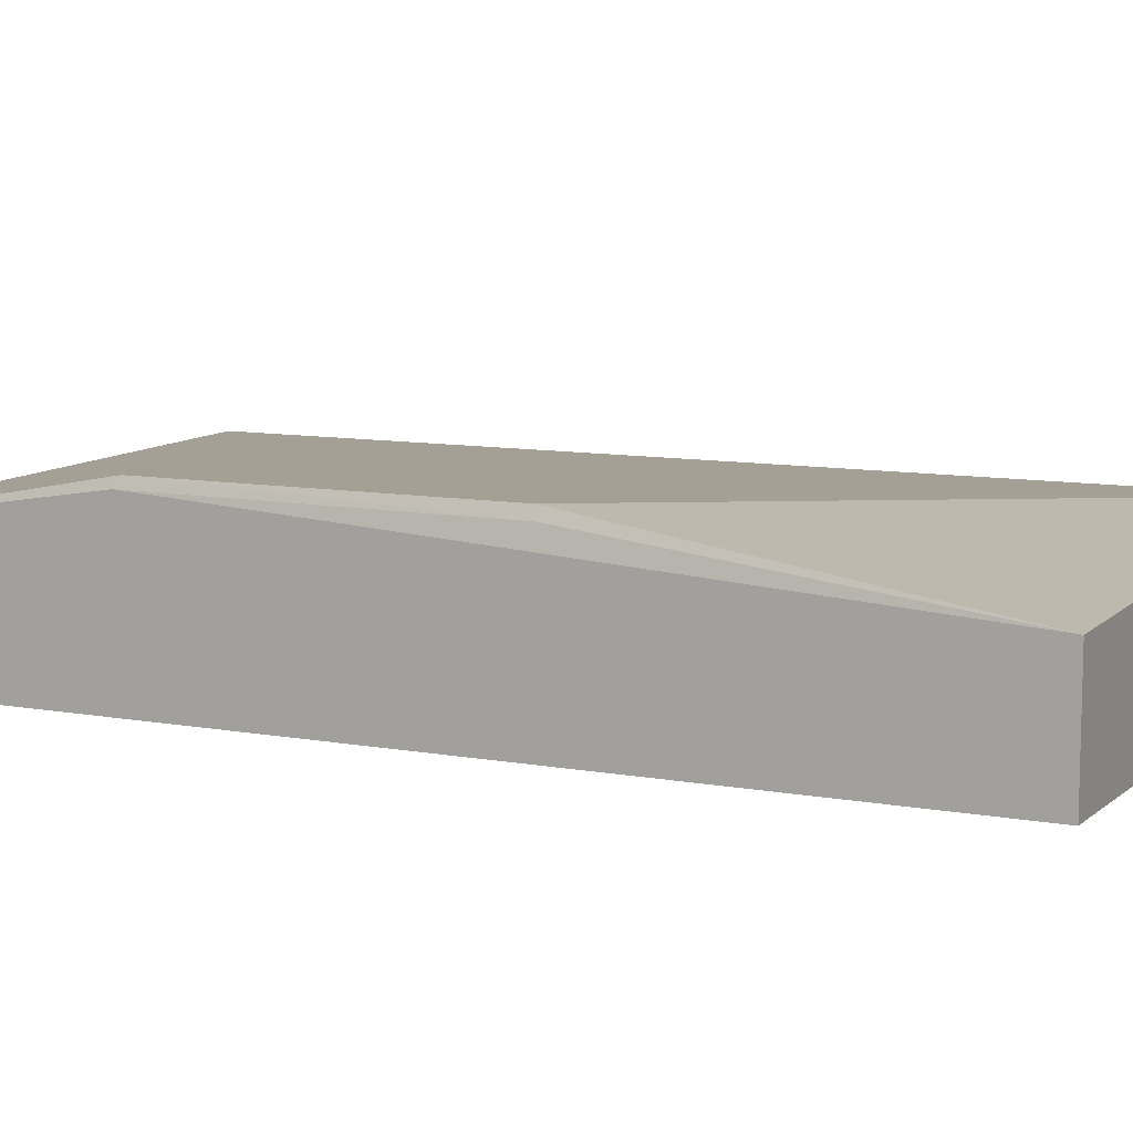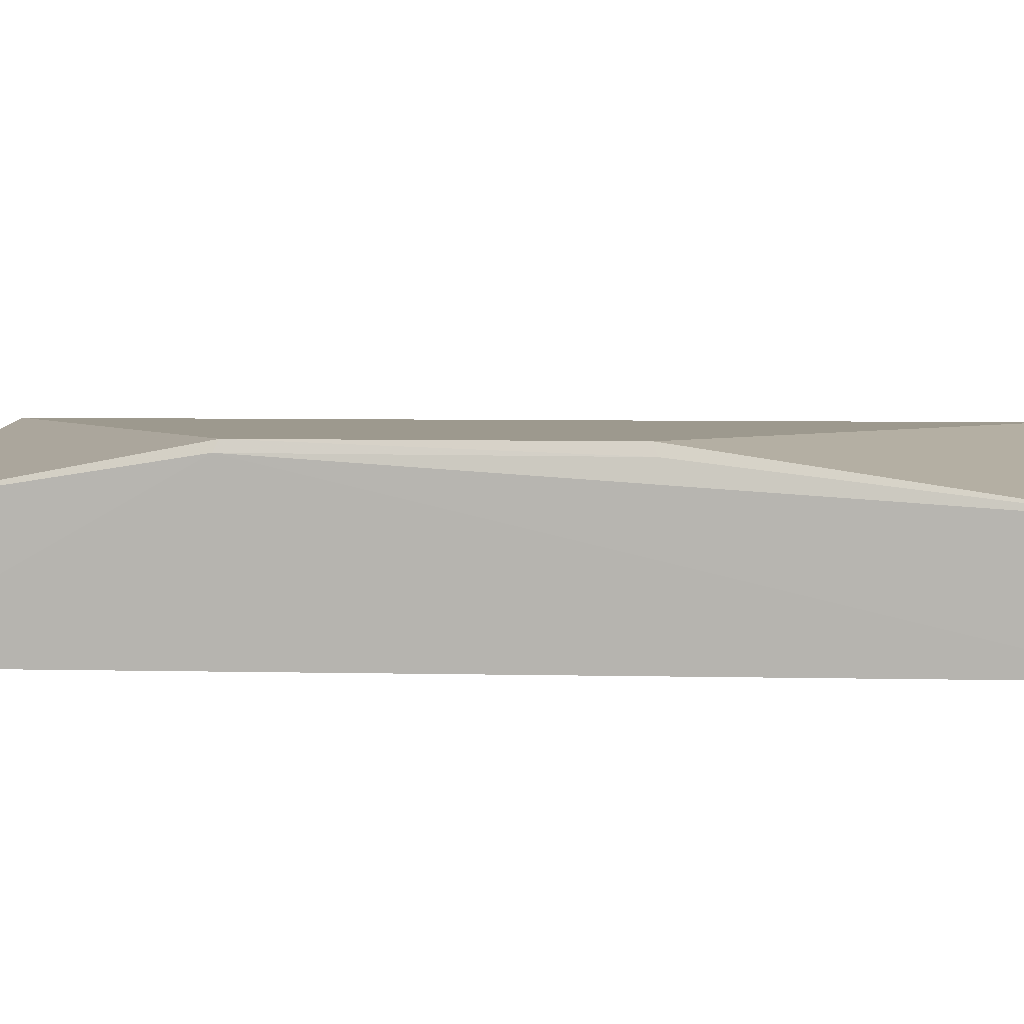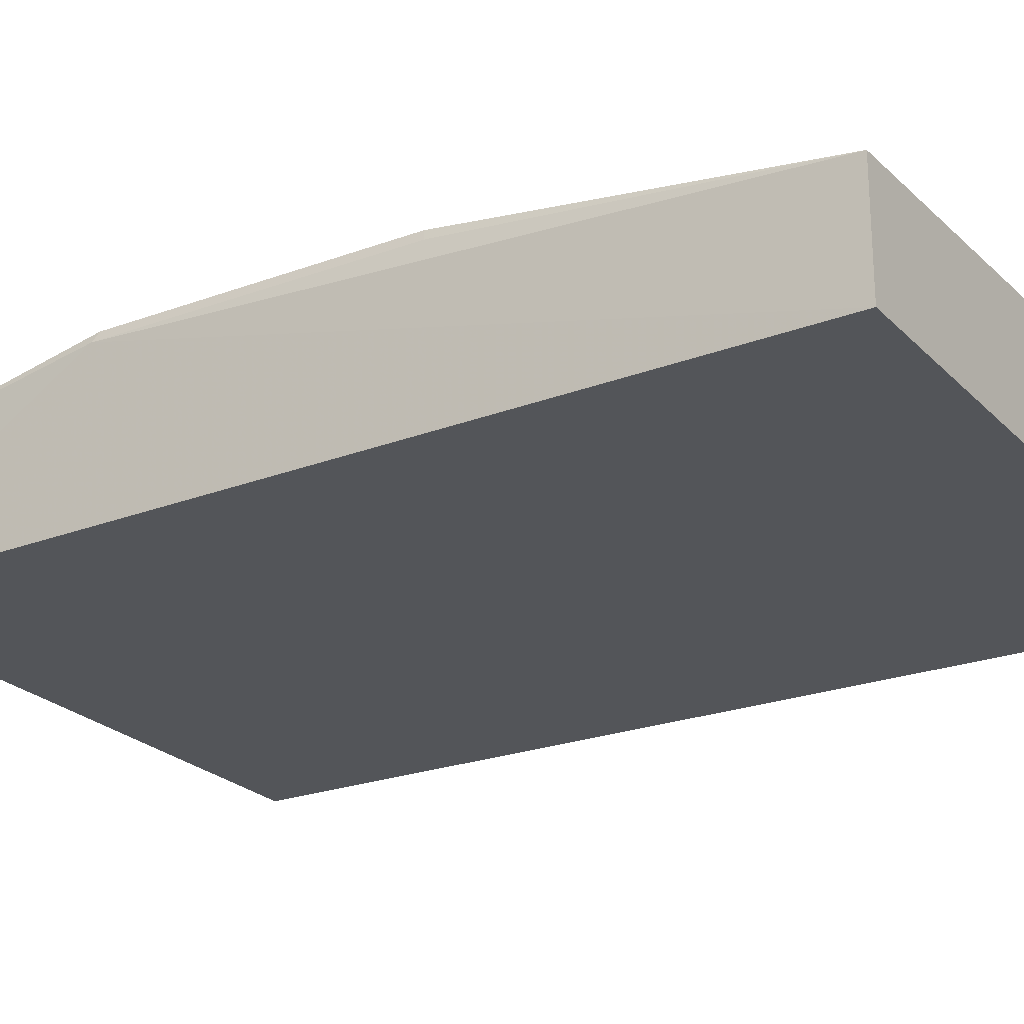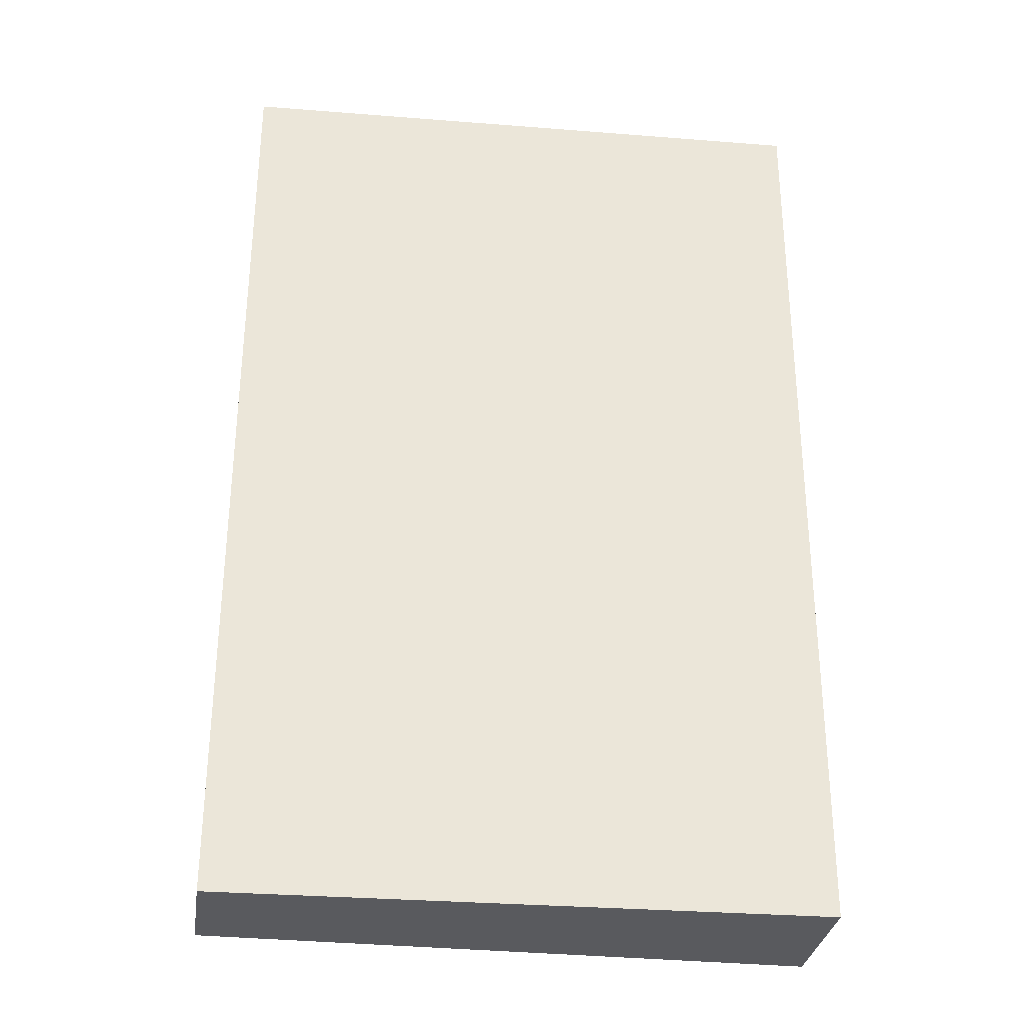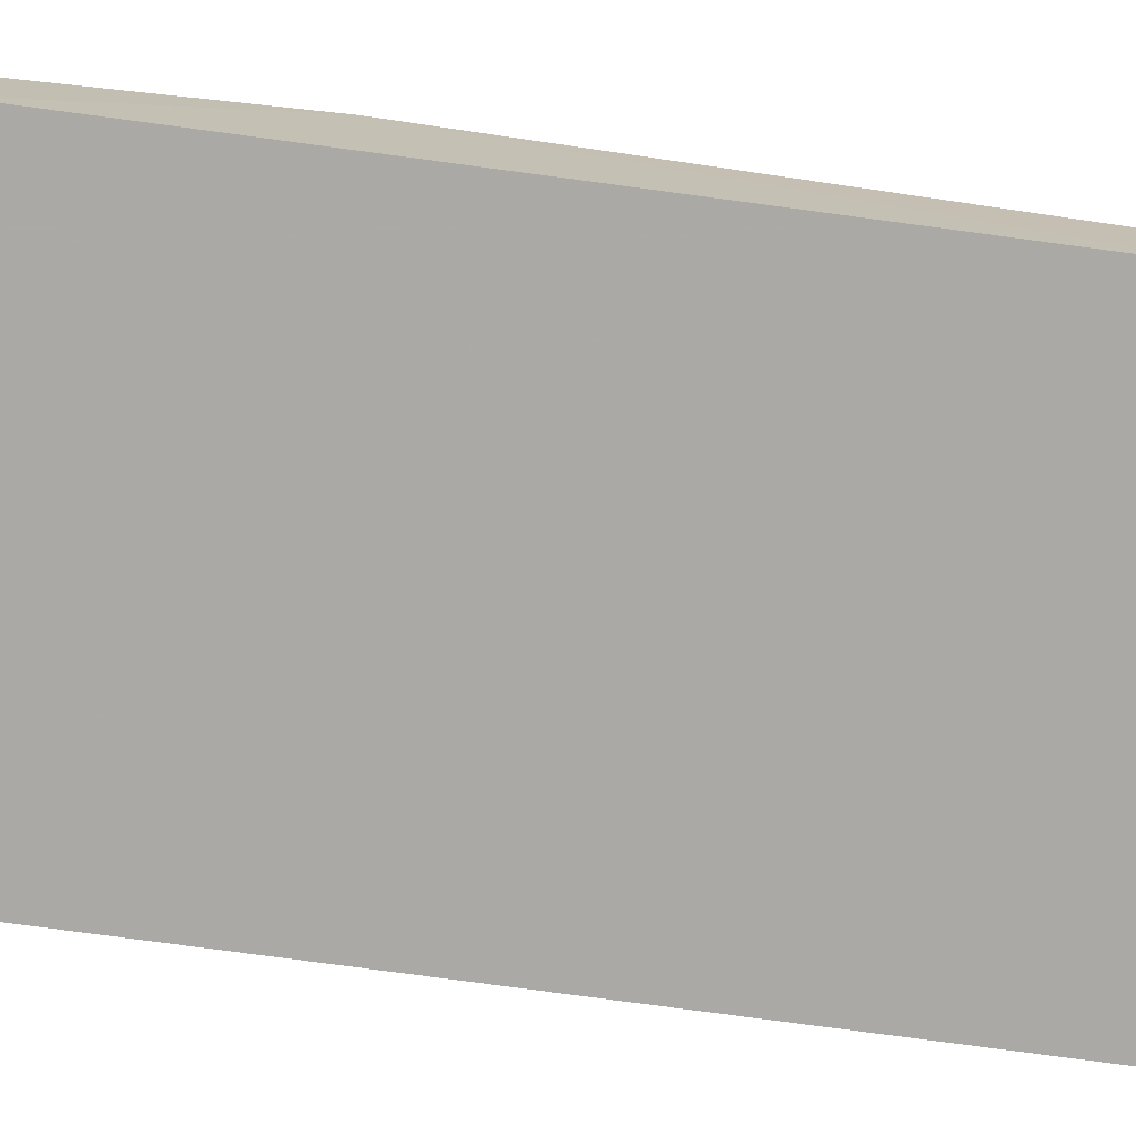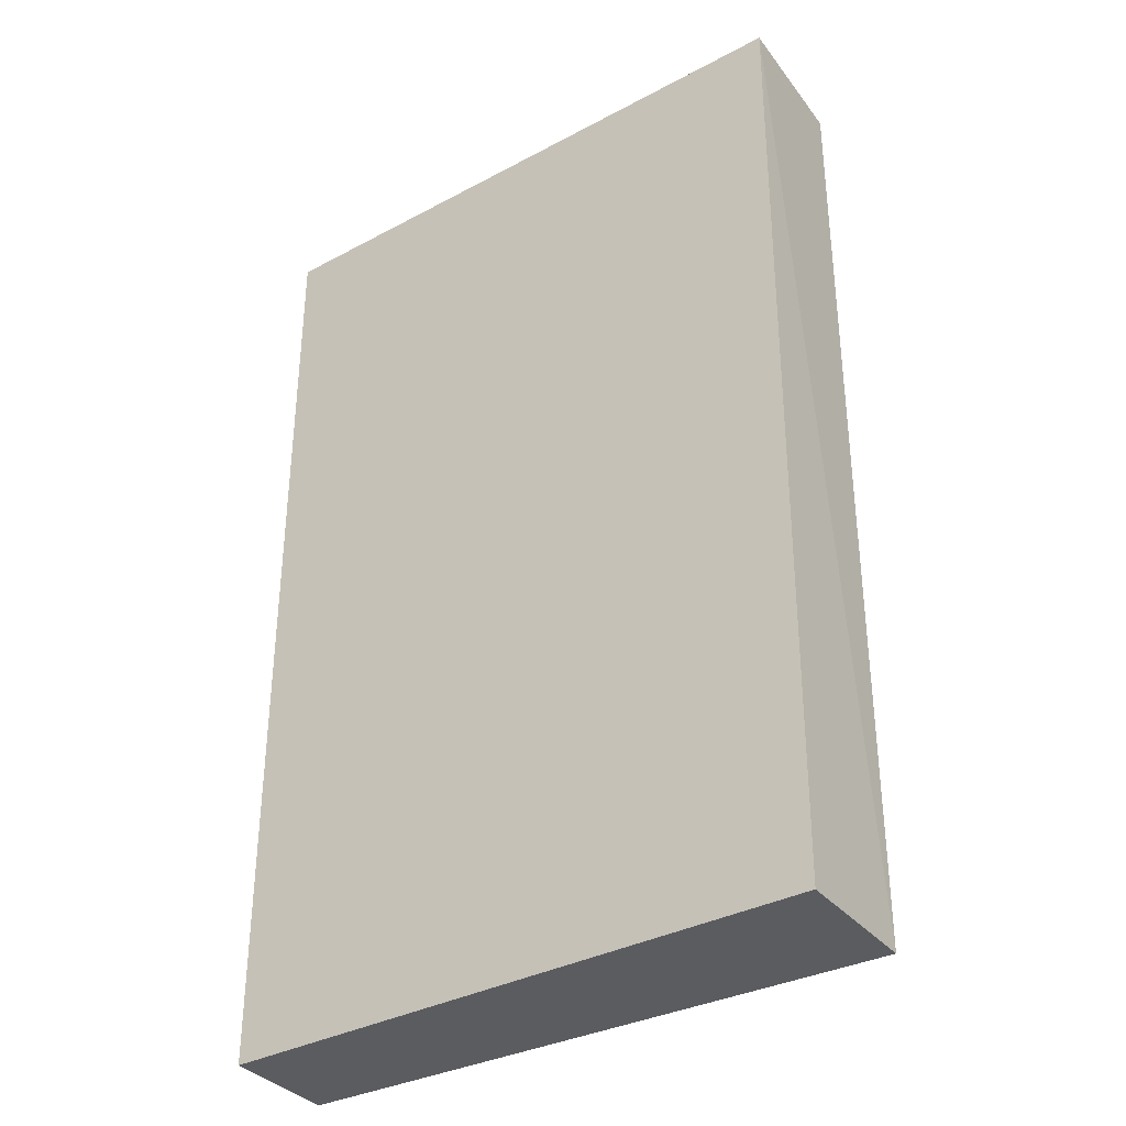
<metadata>
{"format":"obj","ext":"obj","renderer":"f3d","projection":"perspective","resolution":1024,"background":"white","views":[{"elev":9.8,"azim":-64.7,"up":"+Y"},{"elev":8.4,"azim":-87.0,"up":"+Y"},{"elev":-22.8,"azim":-56.5,"up":"+Y"},{"elev":-31.8,"azim":-8.4,"up":"+Z"},{"elev":-73.6,"azim":-97.6,"up":"+Y"},{"elev":-35.0,"azim":33.5,"up":"+Z"}]}
</metadata>
<code>
v -0.2946 -0.02221 -0.09563
v -0.2921 -0.09576 -0.09566
v -0.2946 -0.02287 -0.601
v -0.6105 -0.0237 -0.6009
v -0.6105 -0.08445 -0.09564
v -0.2947 -0.09576 -0.601
v -0.6094 0.005159 -0.4509
v -0.6105 -0.08445 -0.601
v -0.6105 -0.02338 -0.09562
v -0.6065 0.004875 -0.2869
v -0.6112 6.686e-05 -0.4535
v -0.6088 -0.0008153 -0.2851
f 1 2 3
f 5 2 1
f 6 3 2
f 6 2 5
f 7 1 3
f 7 3 4
f 8 6 5
f 8 4 3
f 8 3 6
f 9 5 1
f 10 9 1
f 10 1 7
f 11 7 4
f 11 4 8
f 11 8 5
f 11 5 9
f 12 10 7
f 12 7 11
f 12 11 9
f 12 9 10

</code>
